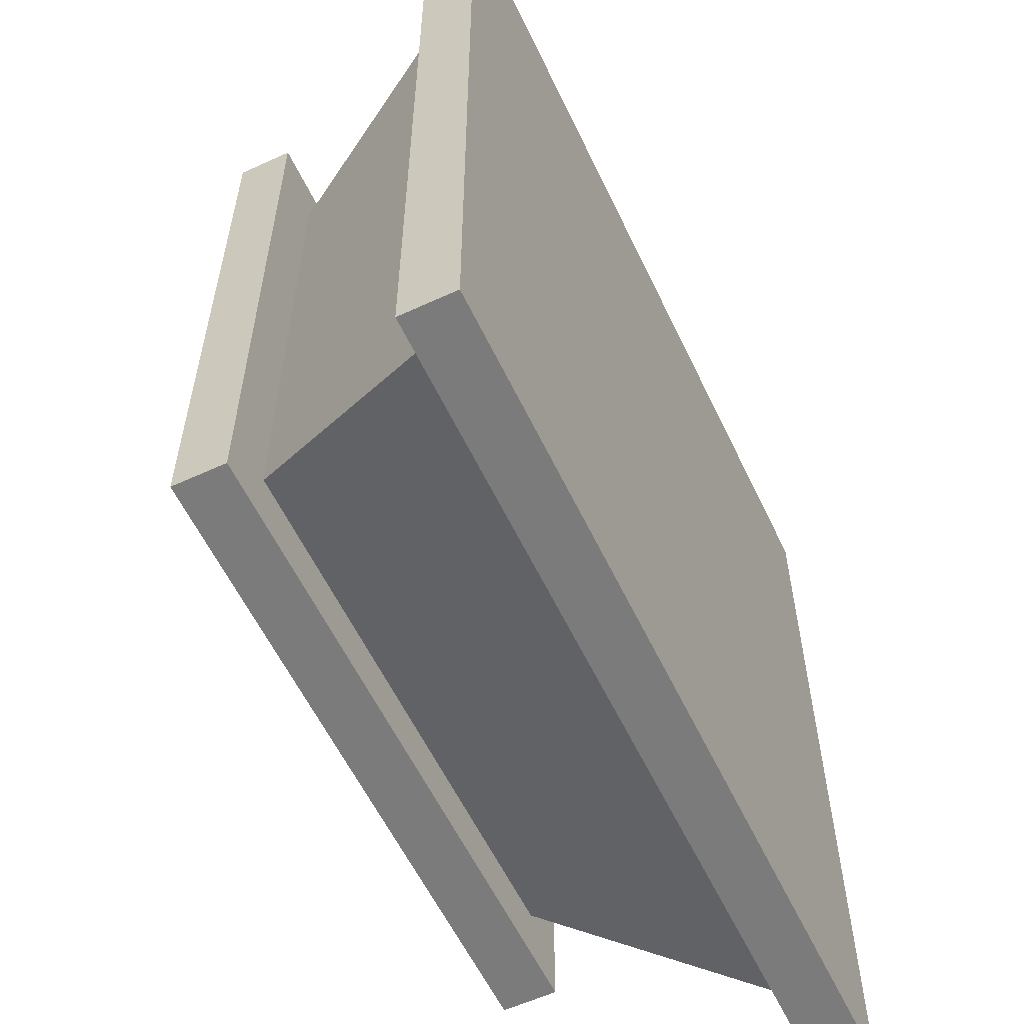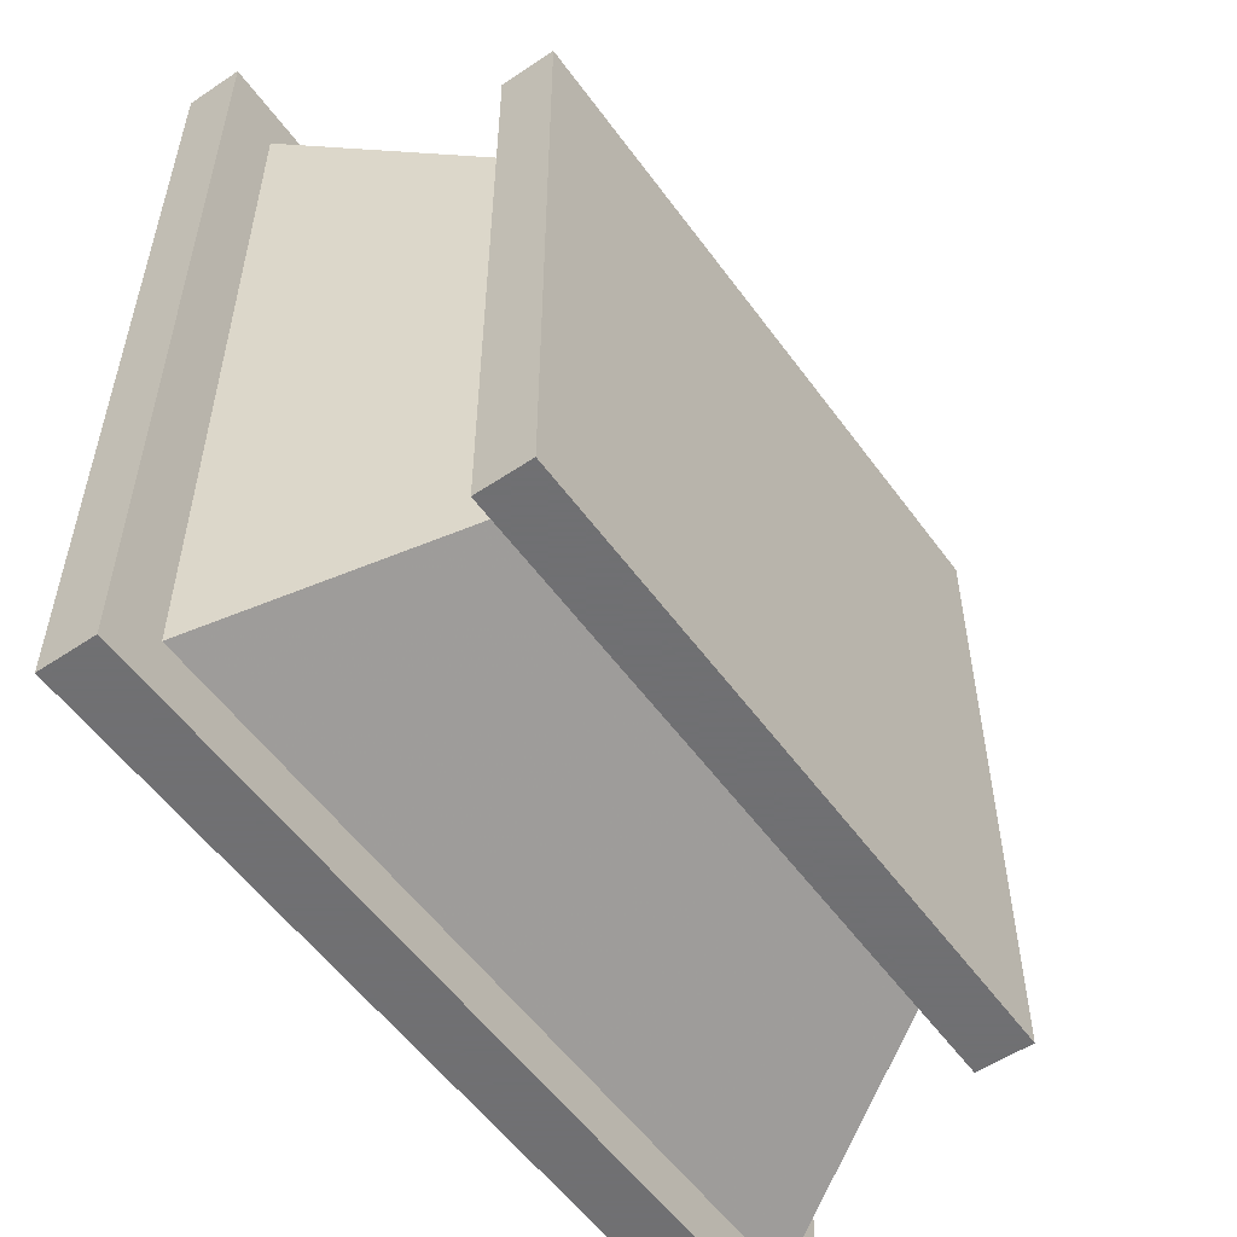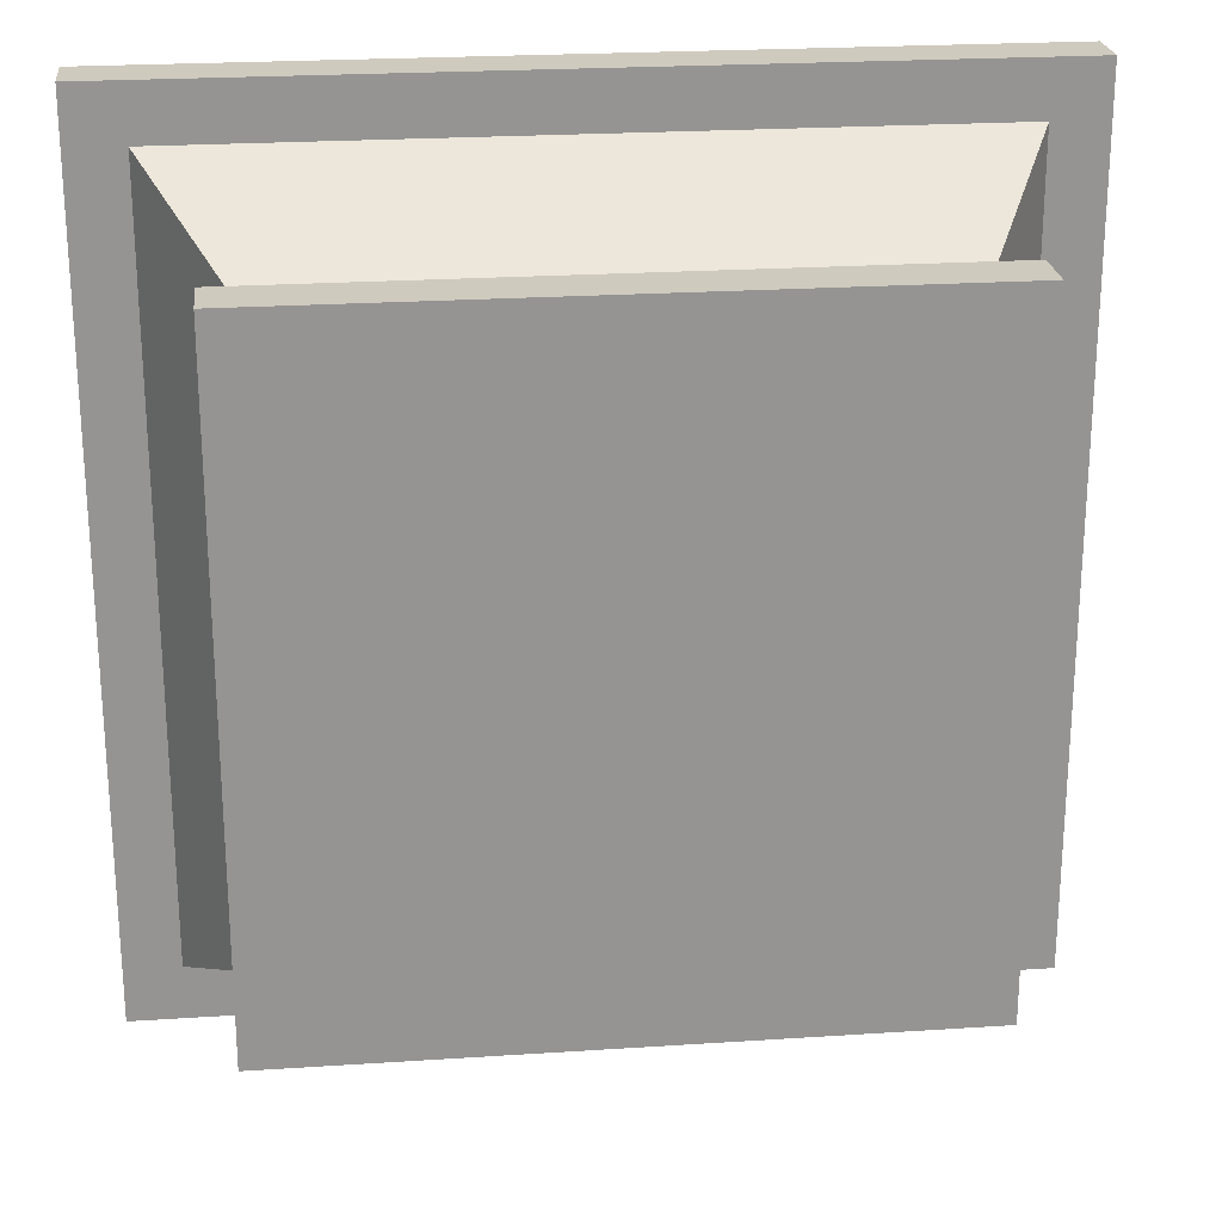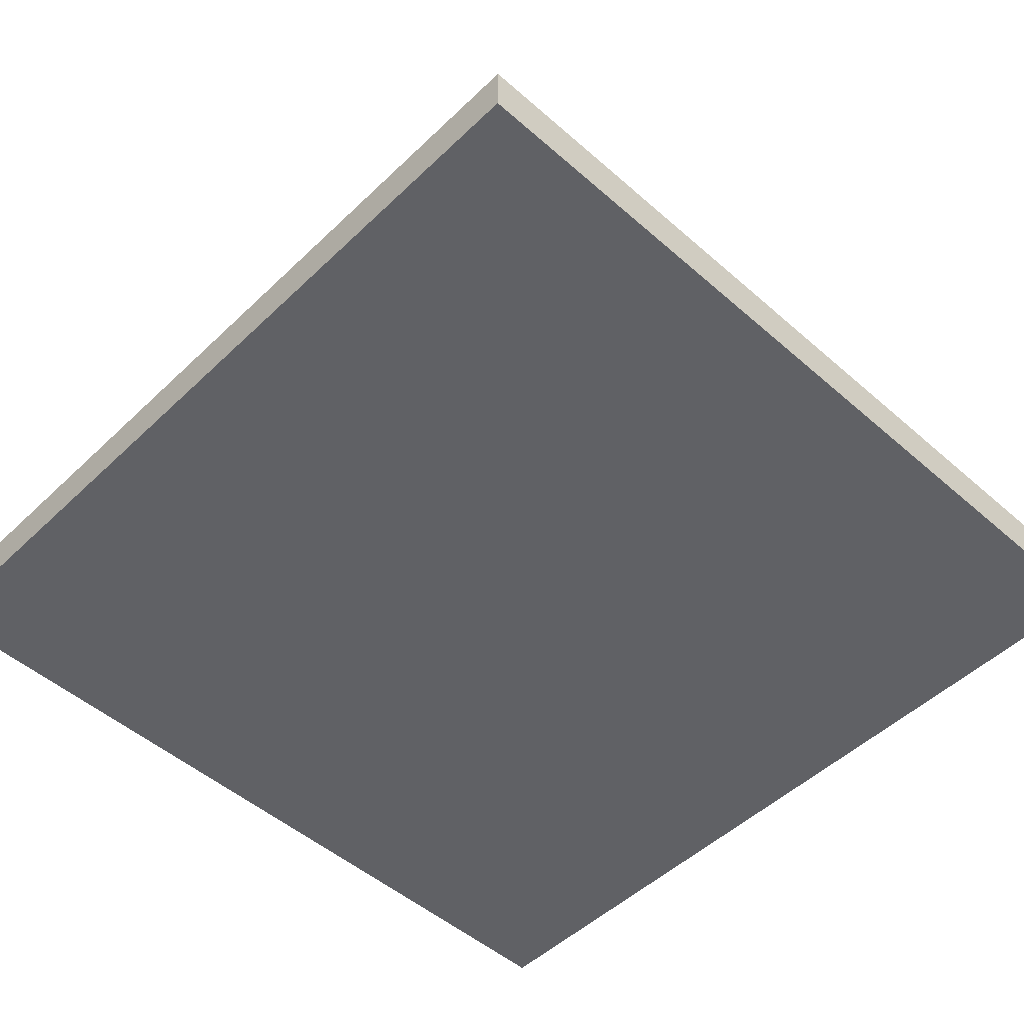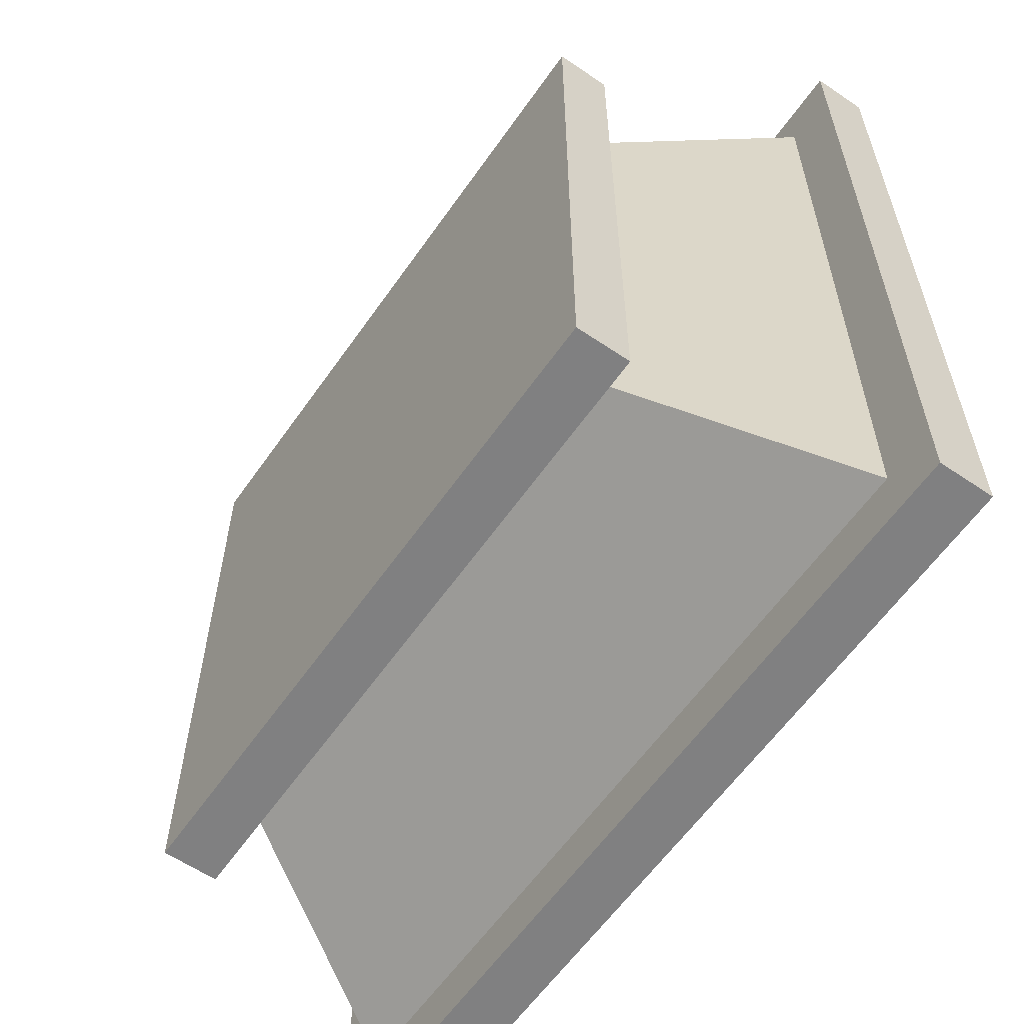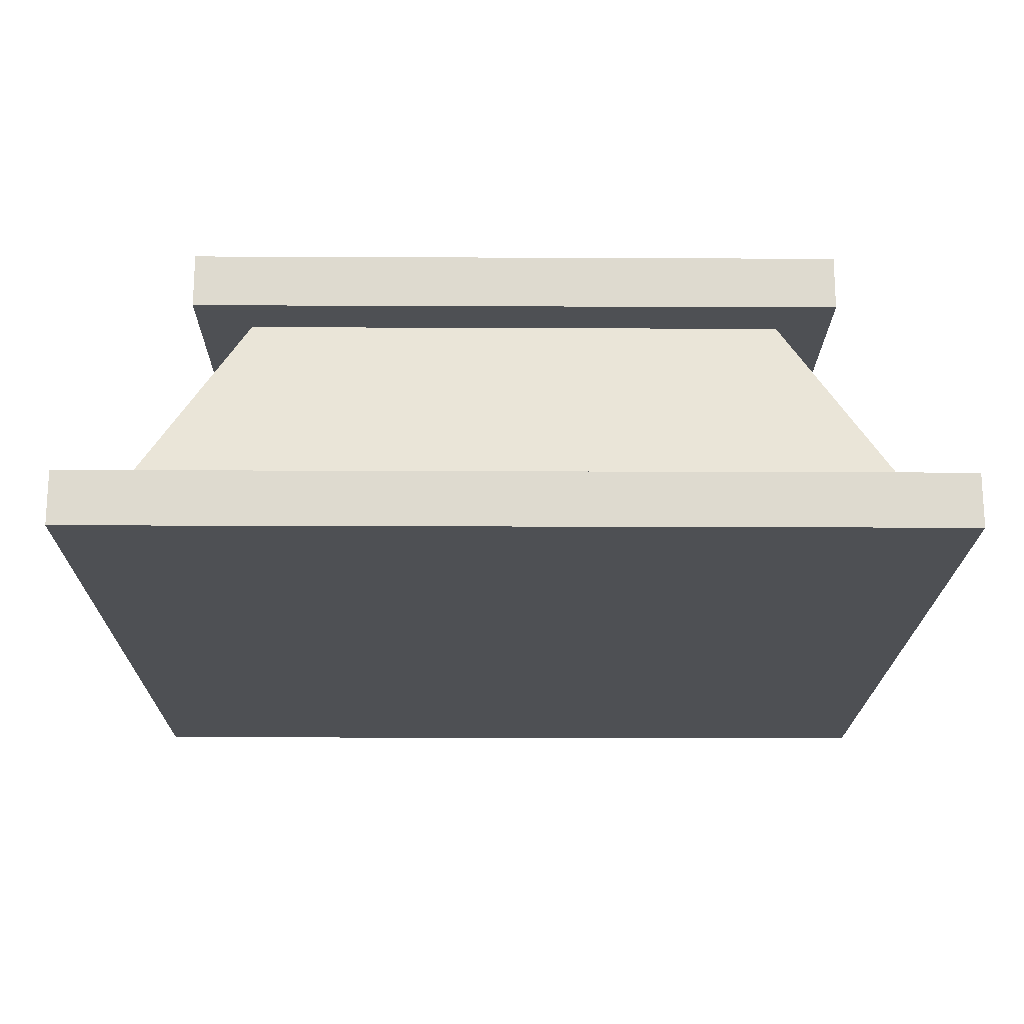
<metadata>
{"format":"obj","ext":"obj","renderer":"f3d","projection":"perspective","resolution":1024,"background":"white","views":[{"elev":-58.5,"azim":-64.6,"up":"+Z"},{"elev":-55.0,"azim":125.3,"up":"+Z"},{"elev":23.2,"azim":173.6,"up":"+Z"},{"elev":-50.2,"azim":-43.8,"up":"+Y"},{"elev":-60.1,"azim":-124.8,"up":"+Z"},{"elev":-18.9,"azim":179.5,"up":"+Y"}]}
</metadata>
<code>
o Object2
v -12 1.5 -12
v -12 -2e-06 12
v -12 1.5 12
v -12 2e-06 -12
v 12 1.5 12
v 12 -2e-06 12
v 12 1.5 -12
v 12 2e-06 -12
v 12 2e-06 -12
v -12 -2e-06 12
v -12 2e-06 -12
v 12 -2e-06 12
v -12 1.5 -12
v -12 1.5 12
v 12 1.5 -12
v 12 1.5 12
v -12 1.5 -12
v 12 1.5 -12
v -12 2e-06 -12
v 12 2e-06 -12
v -12 -2e-06 12
v 12 1.5 12
v -12 1.5 12
v 12 -2e-06 12
f 1 2 3
f 2 1 4
f 5 6 7
f 7 6 8
f 9 10 11
f 9 12 10
f 13 14 15
f 14 16 15
f 17 18 19
f 19 18 20
f 21 22 23
f 24 22 21
o Object3
v -10.5 1.5 -10.5
v 10.5 1.5 -10.5
v -10.5 1.5 10.5
v 10.5 1.5 10.5
v -7.5 7.5 -7.5
v 0 4.5 -9
v -10.5 1.5 -10.5
v 10.5 1.5 -10.5
v 7.5 7.5 -7.5
v -7.5 7.5 7.5
v -9 4.5 1e-06
v -10.5 1.5 10.5
v -10.5 1.5 -10.5
v -7.5 7.5 -7.5
v 7.5 7.5 -7.5
v 9 4.5 1e-06
v 10.5 1.5 -10.5
v 10.5 1.5 10.5
v 7.5 7.5 7.5
v 7.5 7.5 7.5
v 0 4.5 9
v 10.5 1.5 10.5
v -10.5 1.5 10.5
v -7.5 7.5 7.5
v -7.5 7.5 7.5
v 7.5 7.5 -7.5
v -7.5 7.5 -7.5
v 7.5 7.5 7.5
f 25 26 27
f 26 28 27
f 29 30 31
f 31 30 32
f 32 30 33
f 33 30 29
f 34 35 36
f 36 35 37
f 37 35 38
f 38 35 34
f 39 40 41
f 41 40 42
f 42 40 43
f 43 40 39
f 44 45 46
f 46 45 47
f 47 45 48
f 48 45 44
f 49 50 51
f 49 52 50
o Object4
v -9 9 -9
v -9 7.5 9
v -9 9 9
v -9 7.5 -9
v 9 9 9
v 9 7.5 9
v 9 9 -9
v 9 7.5 -9
v 9 7.5 -9
v 9 7.5 9
v -9 7.5 -9
v -9 7.5 9
v -9 9 -9
v 9 9 9
v 9 9 -9
v -9 9 9
v -9 9 -9
v 9 9 -9
v -9 7.5 -9
v 9 7.5 -9
v -9 7.5 9
v 9 9 9
v -9 9 9
v 9 7.5 9
f 53 54 55
f 54 53 56
f 57 58 59
f 59 58 60
f 61 62 63
f 63 62 64
f 65 66 67
f 68 66 65
f 69 70 71
f 71 70 72
f 73 74 75
f 76 74 73

</code>
